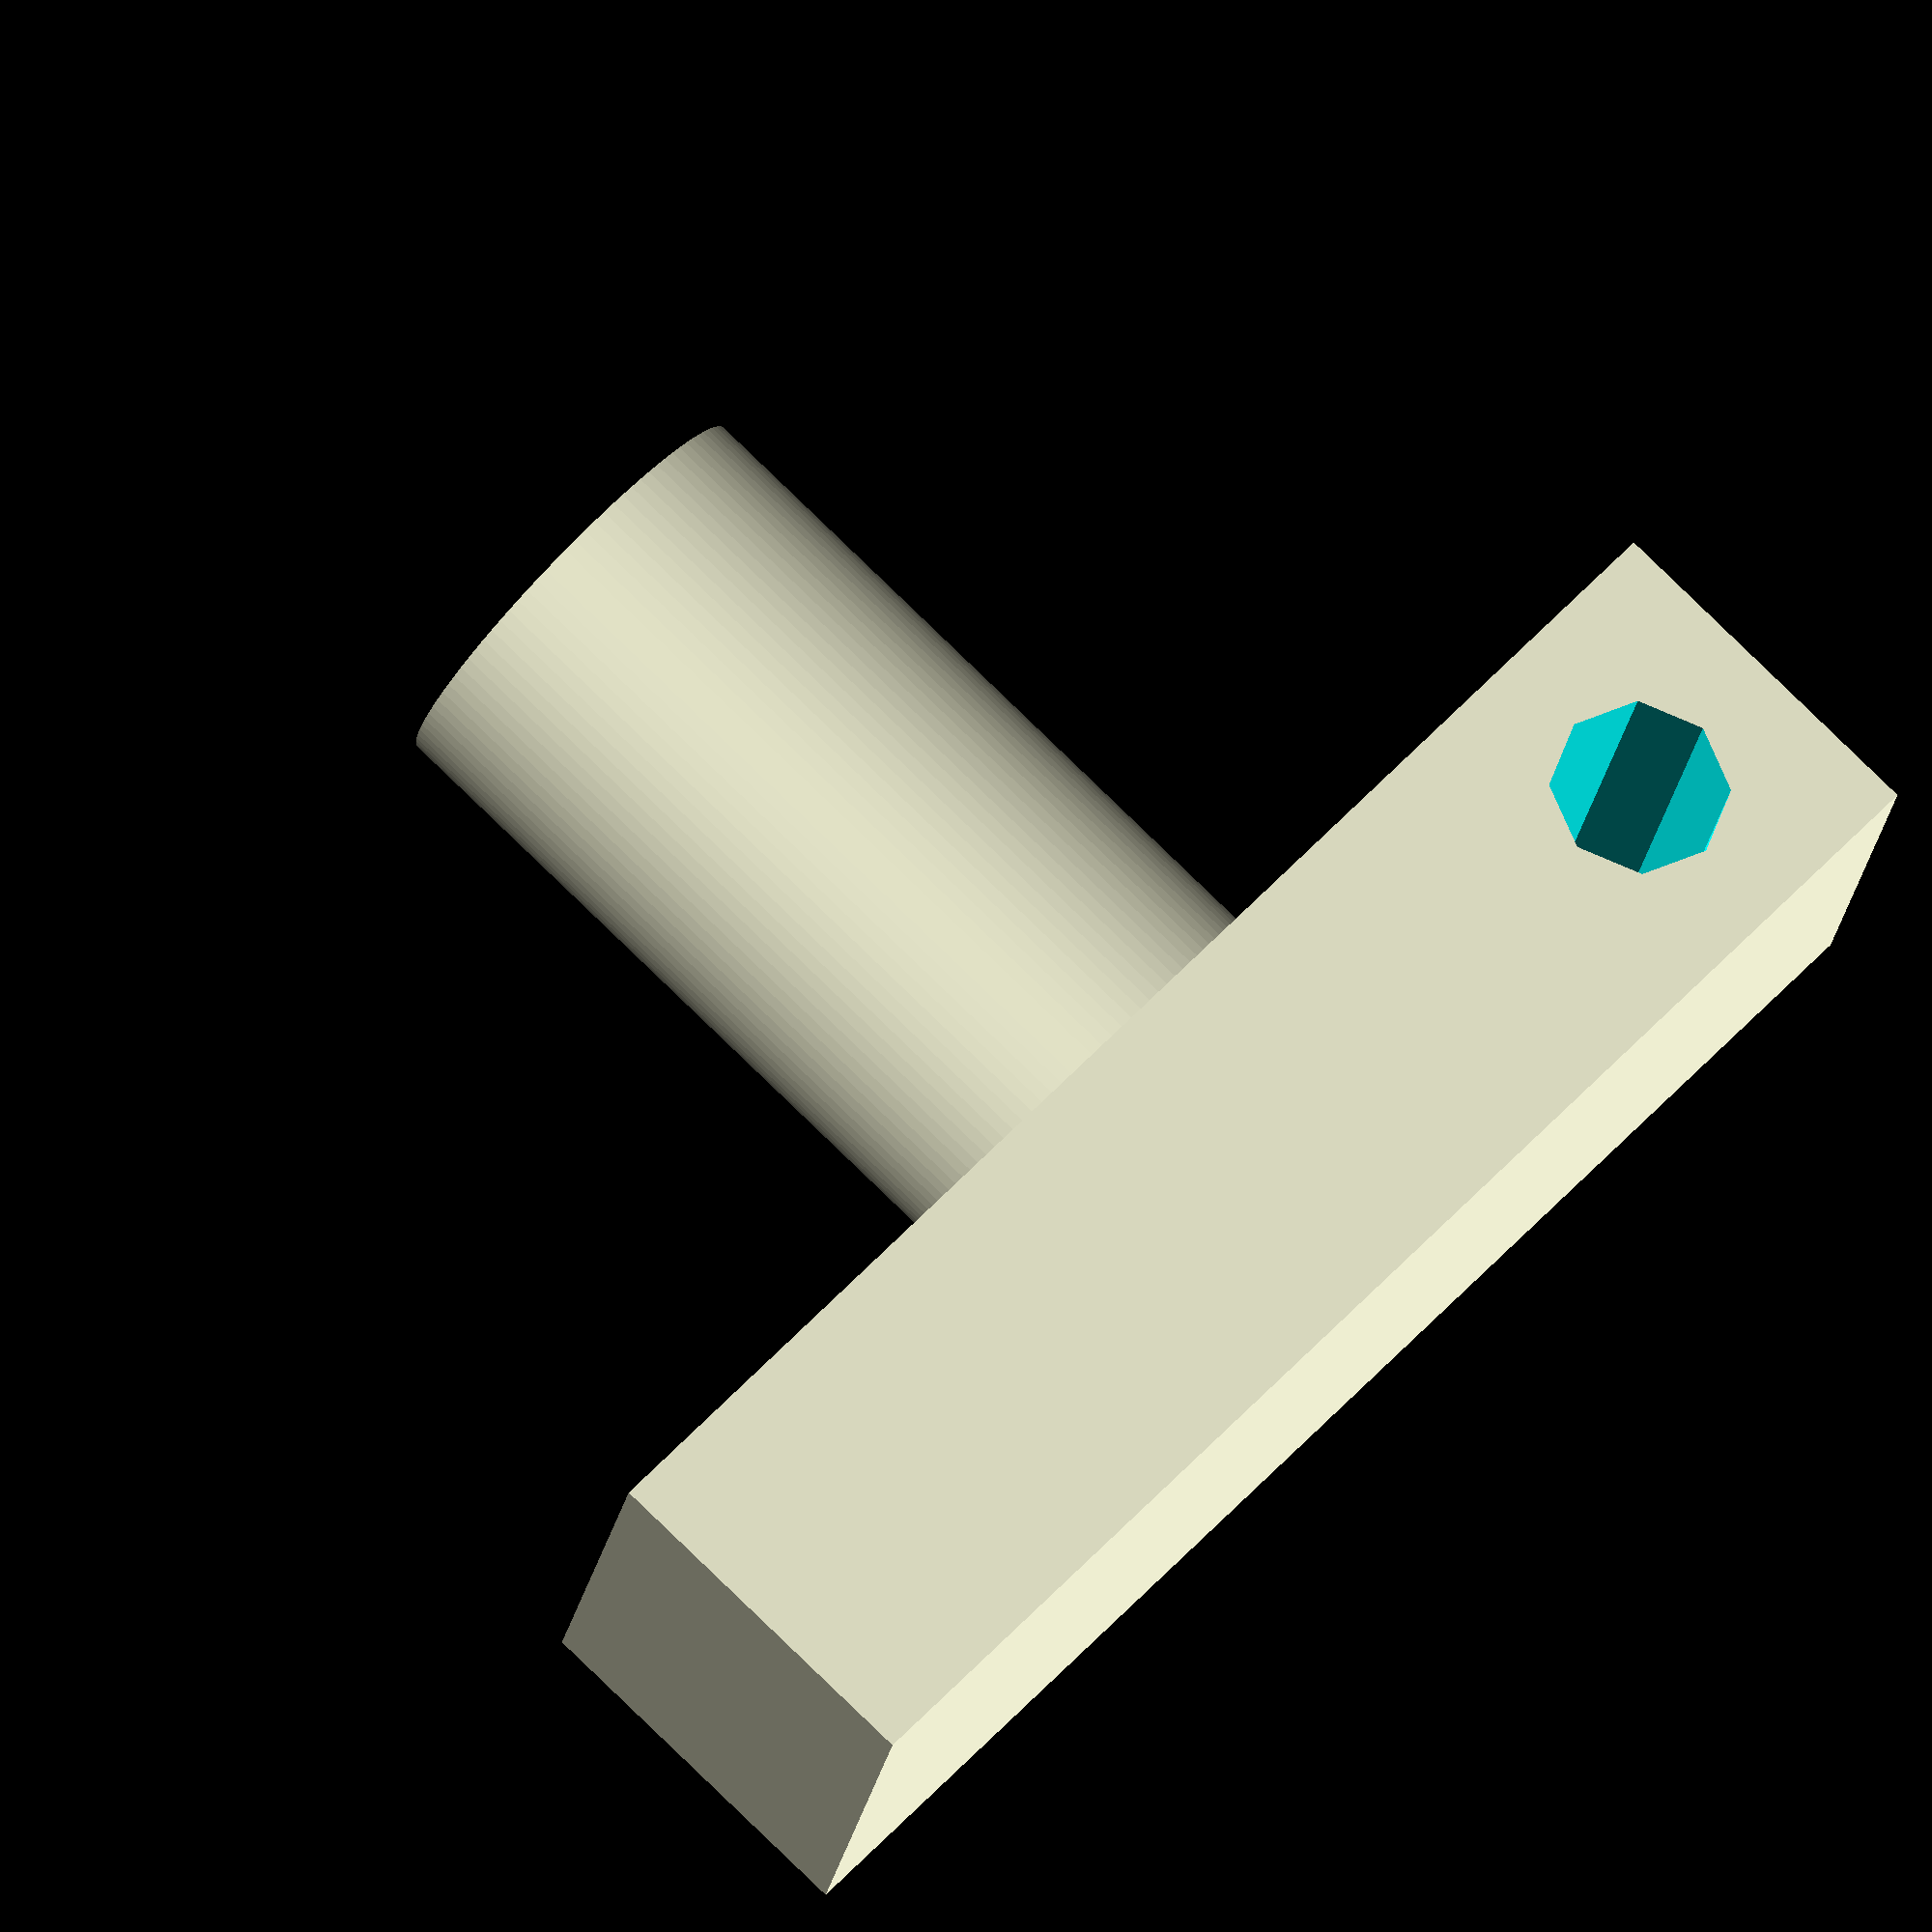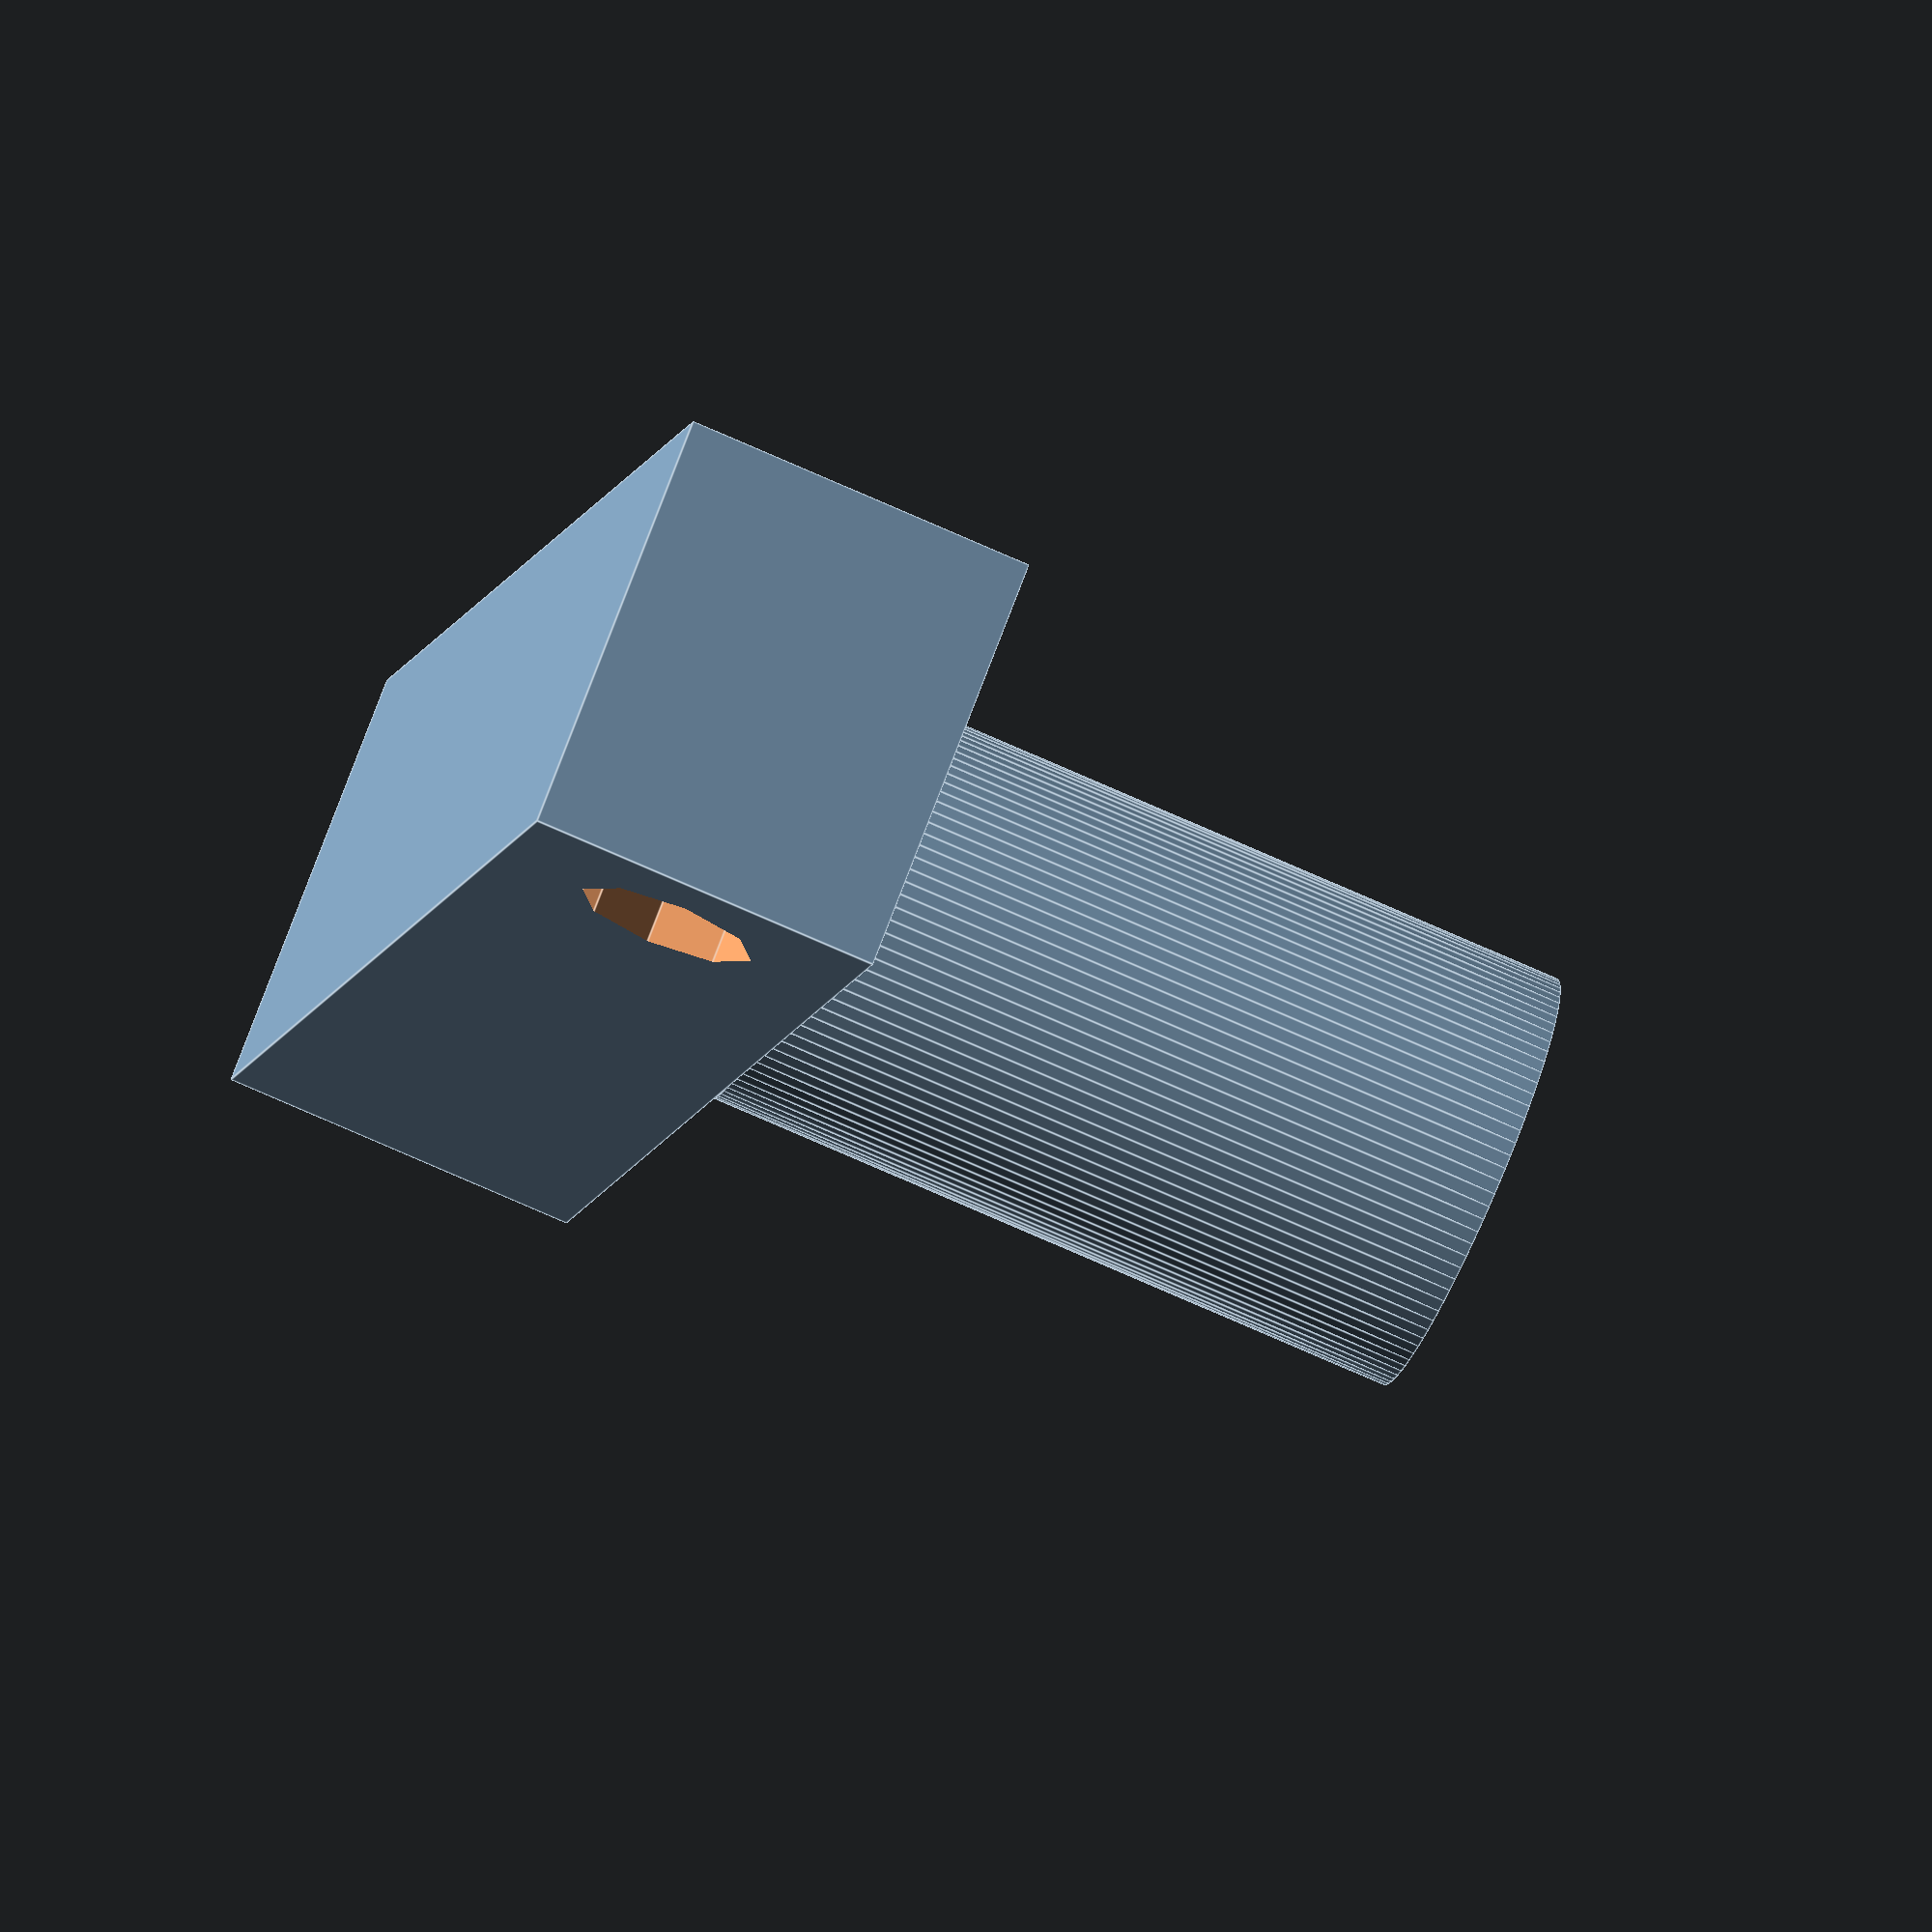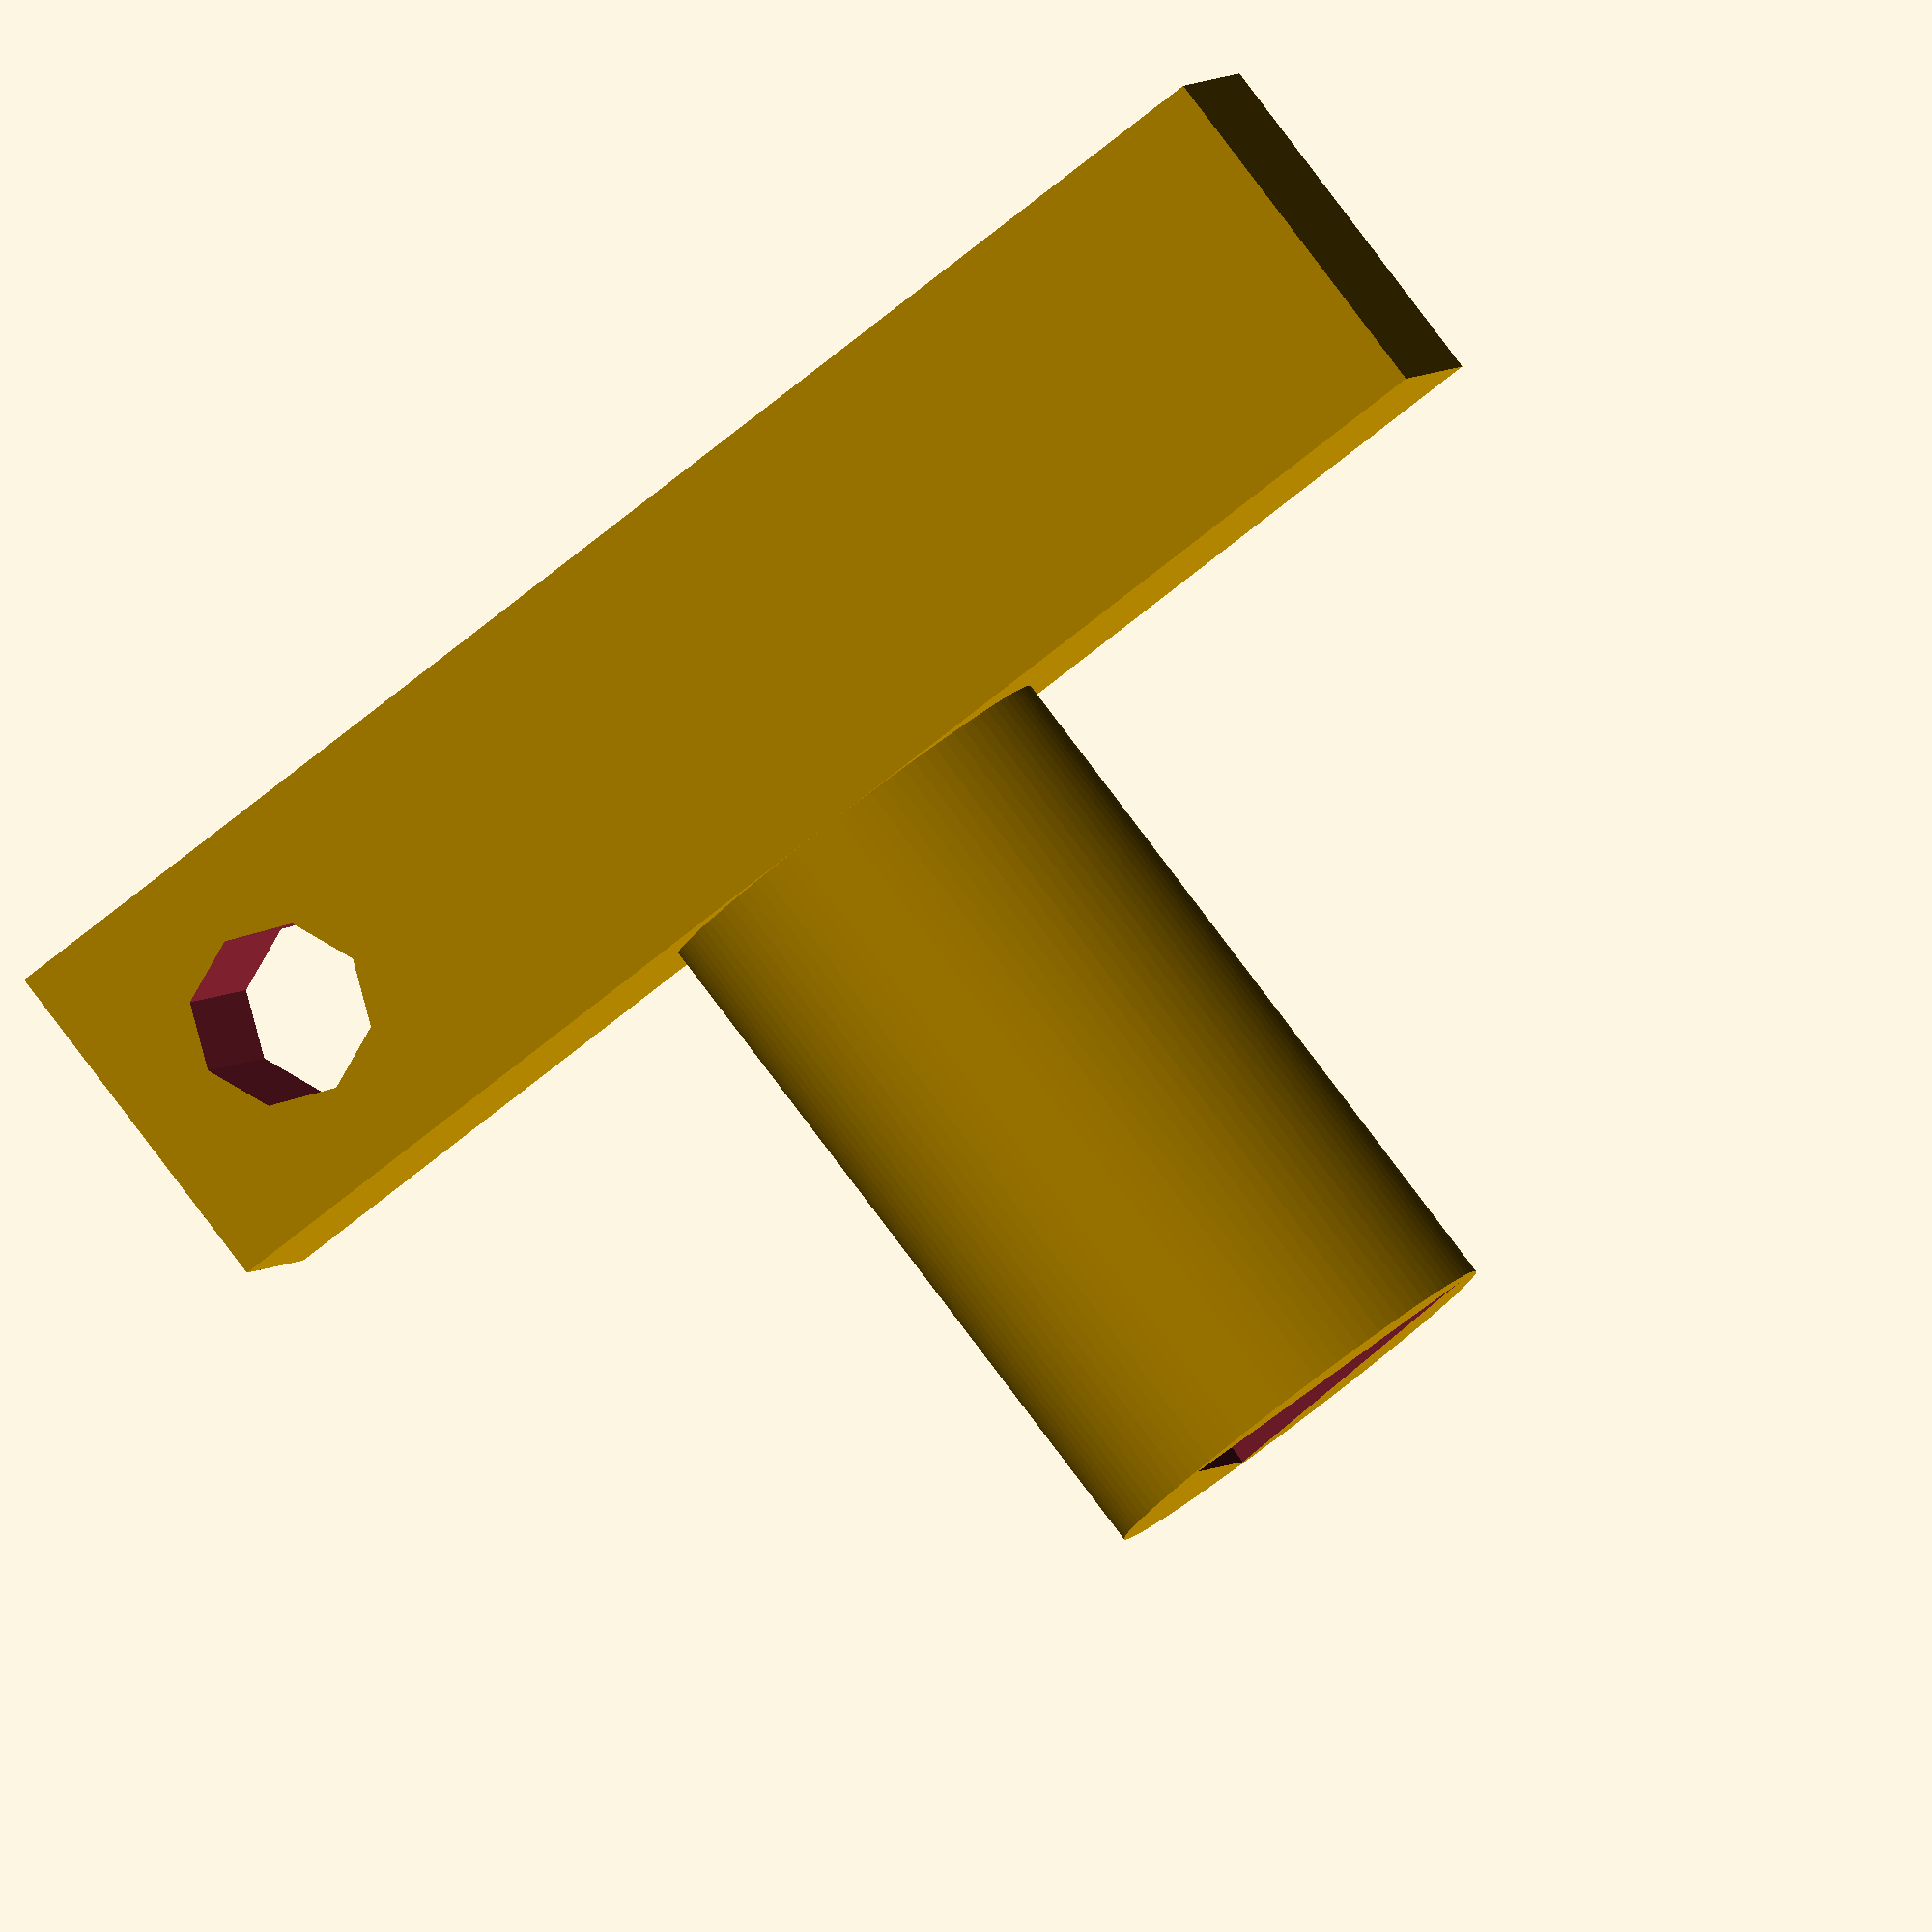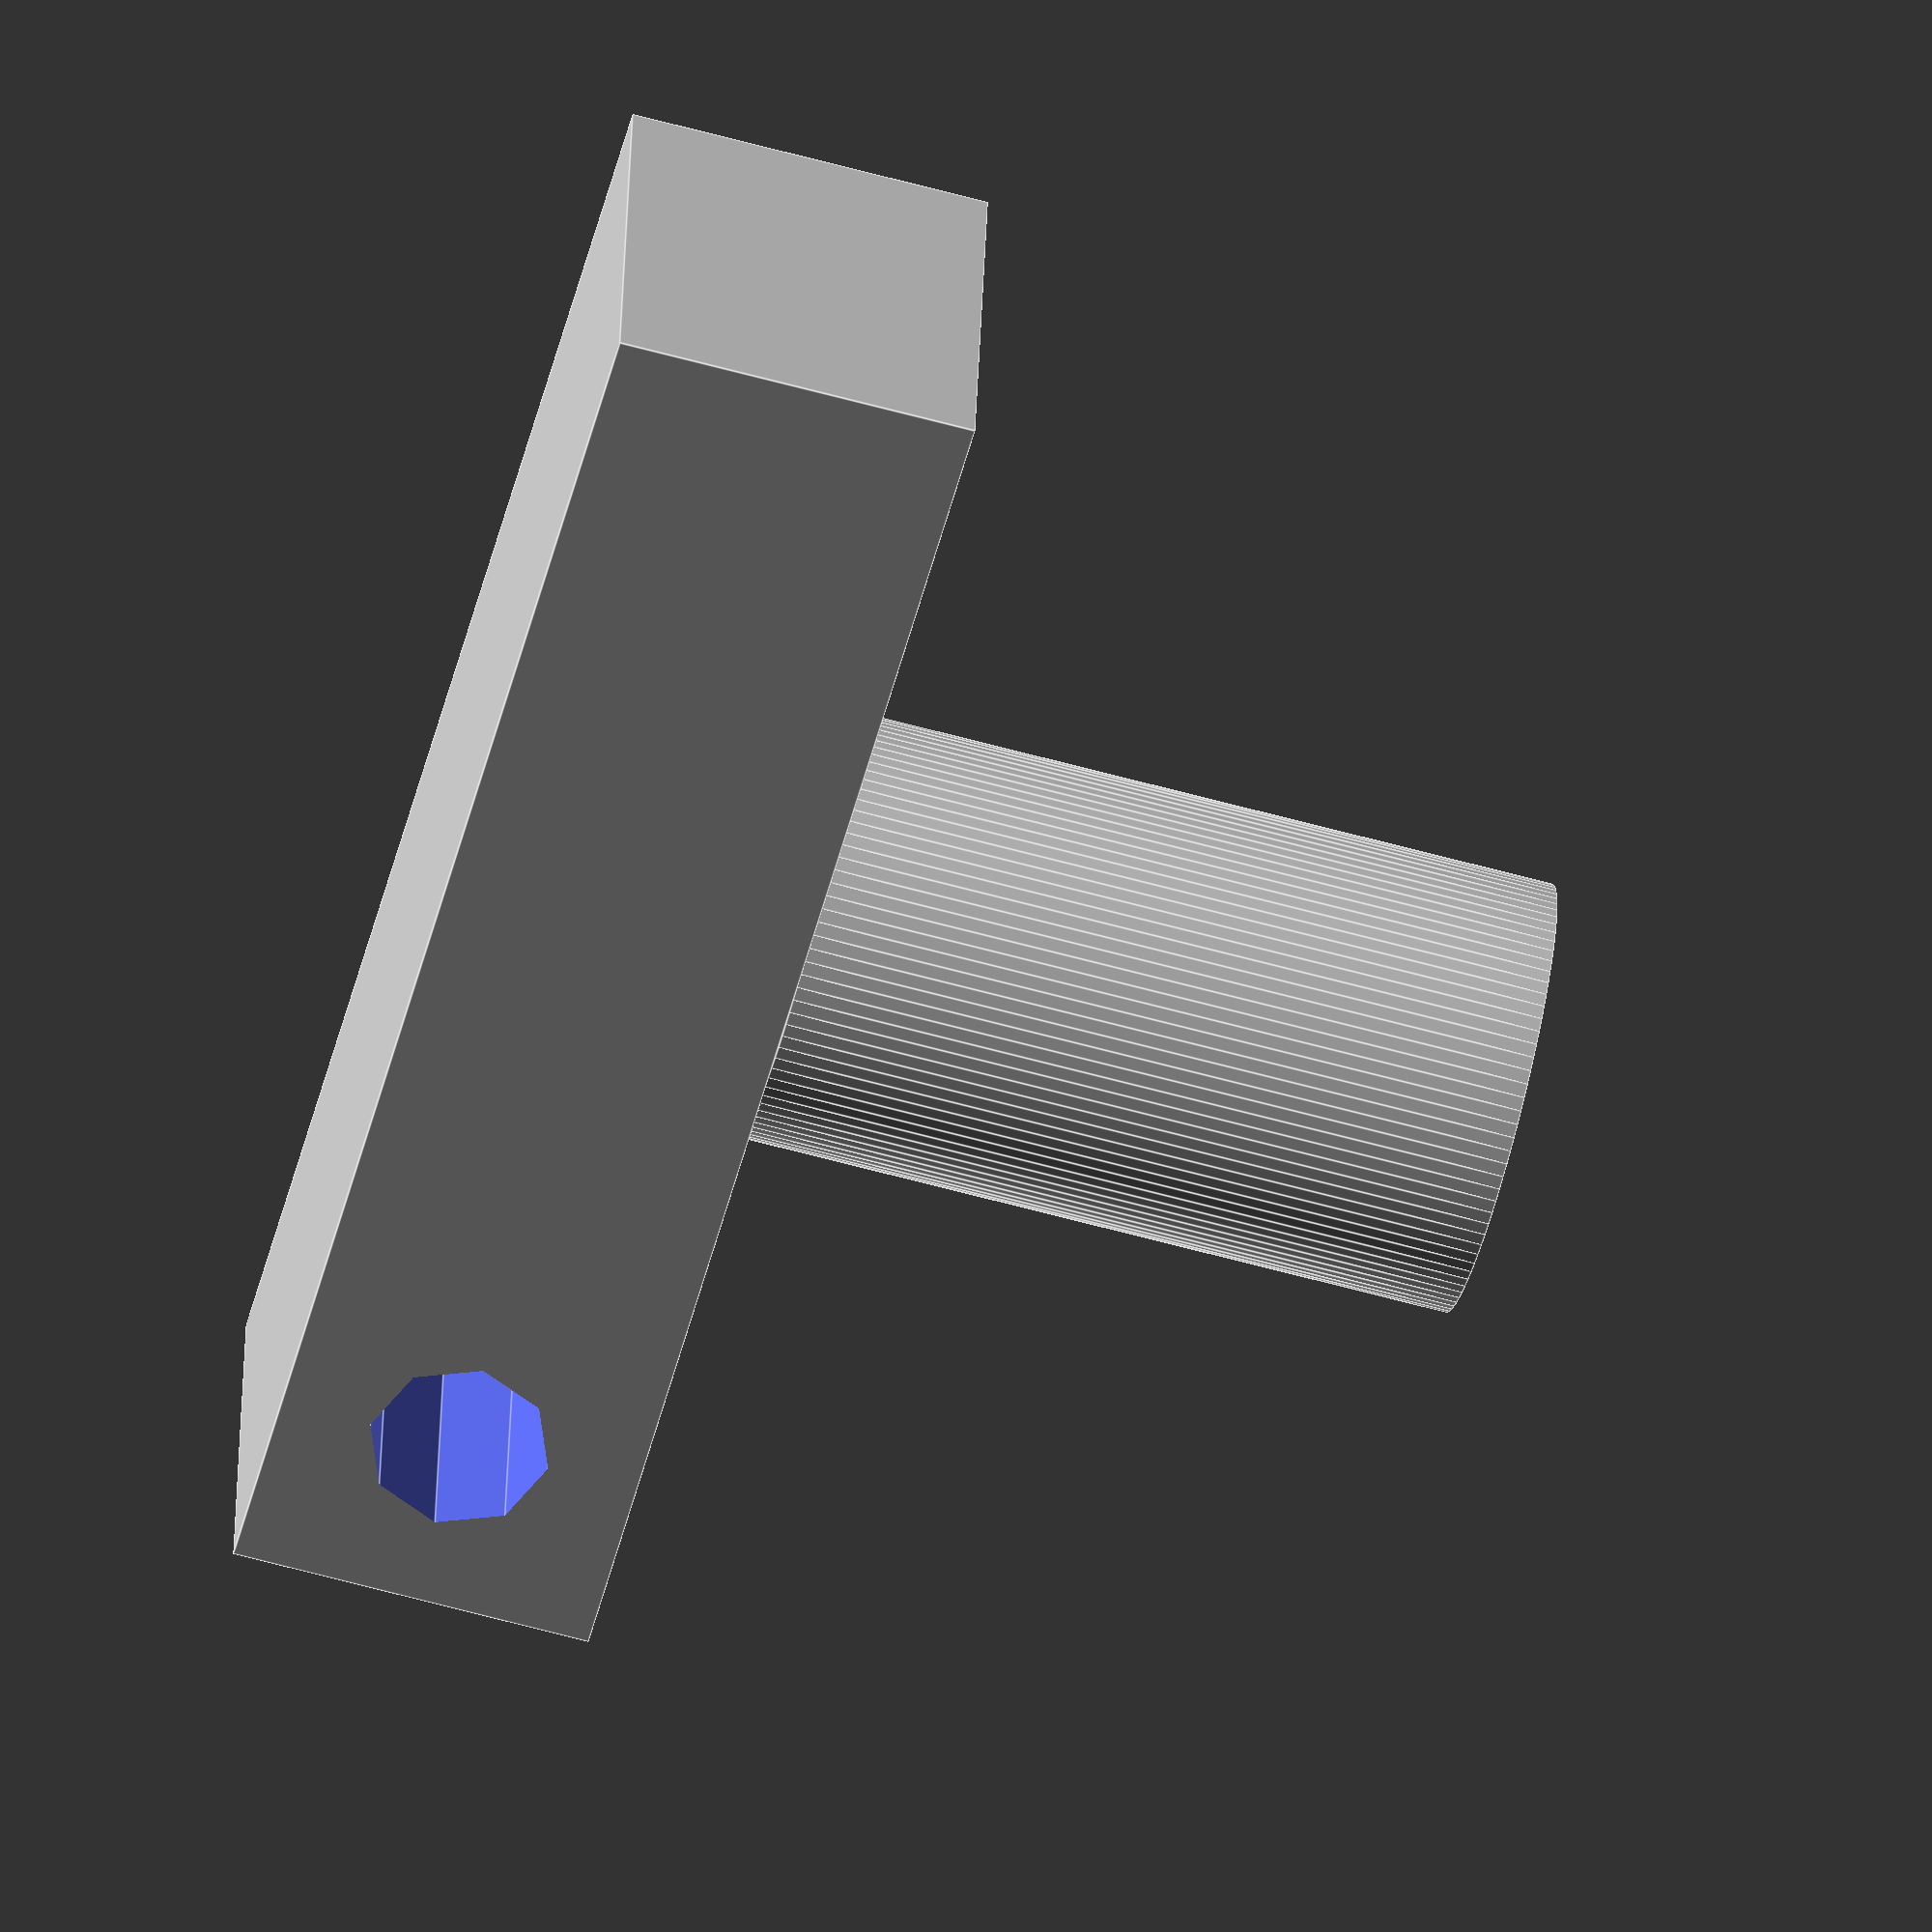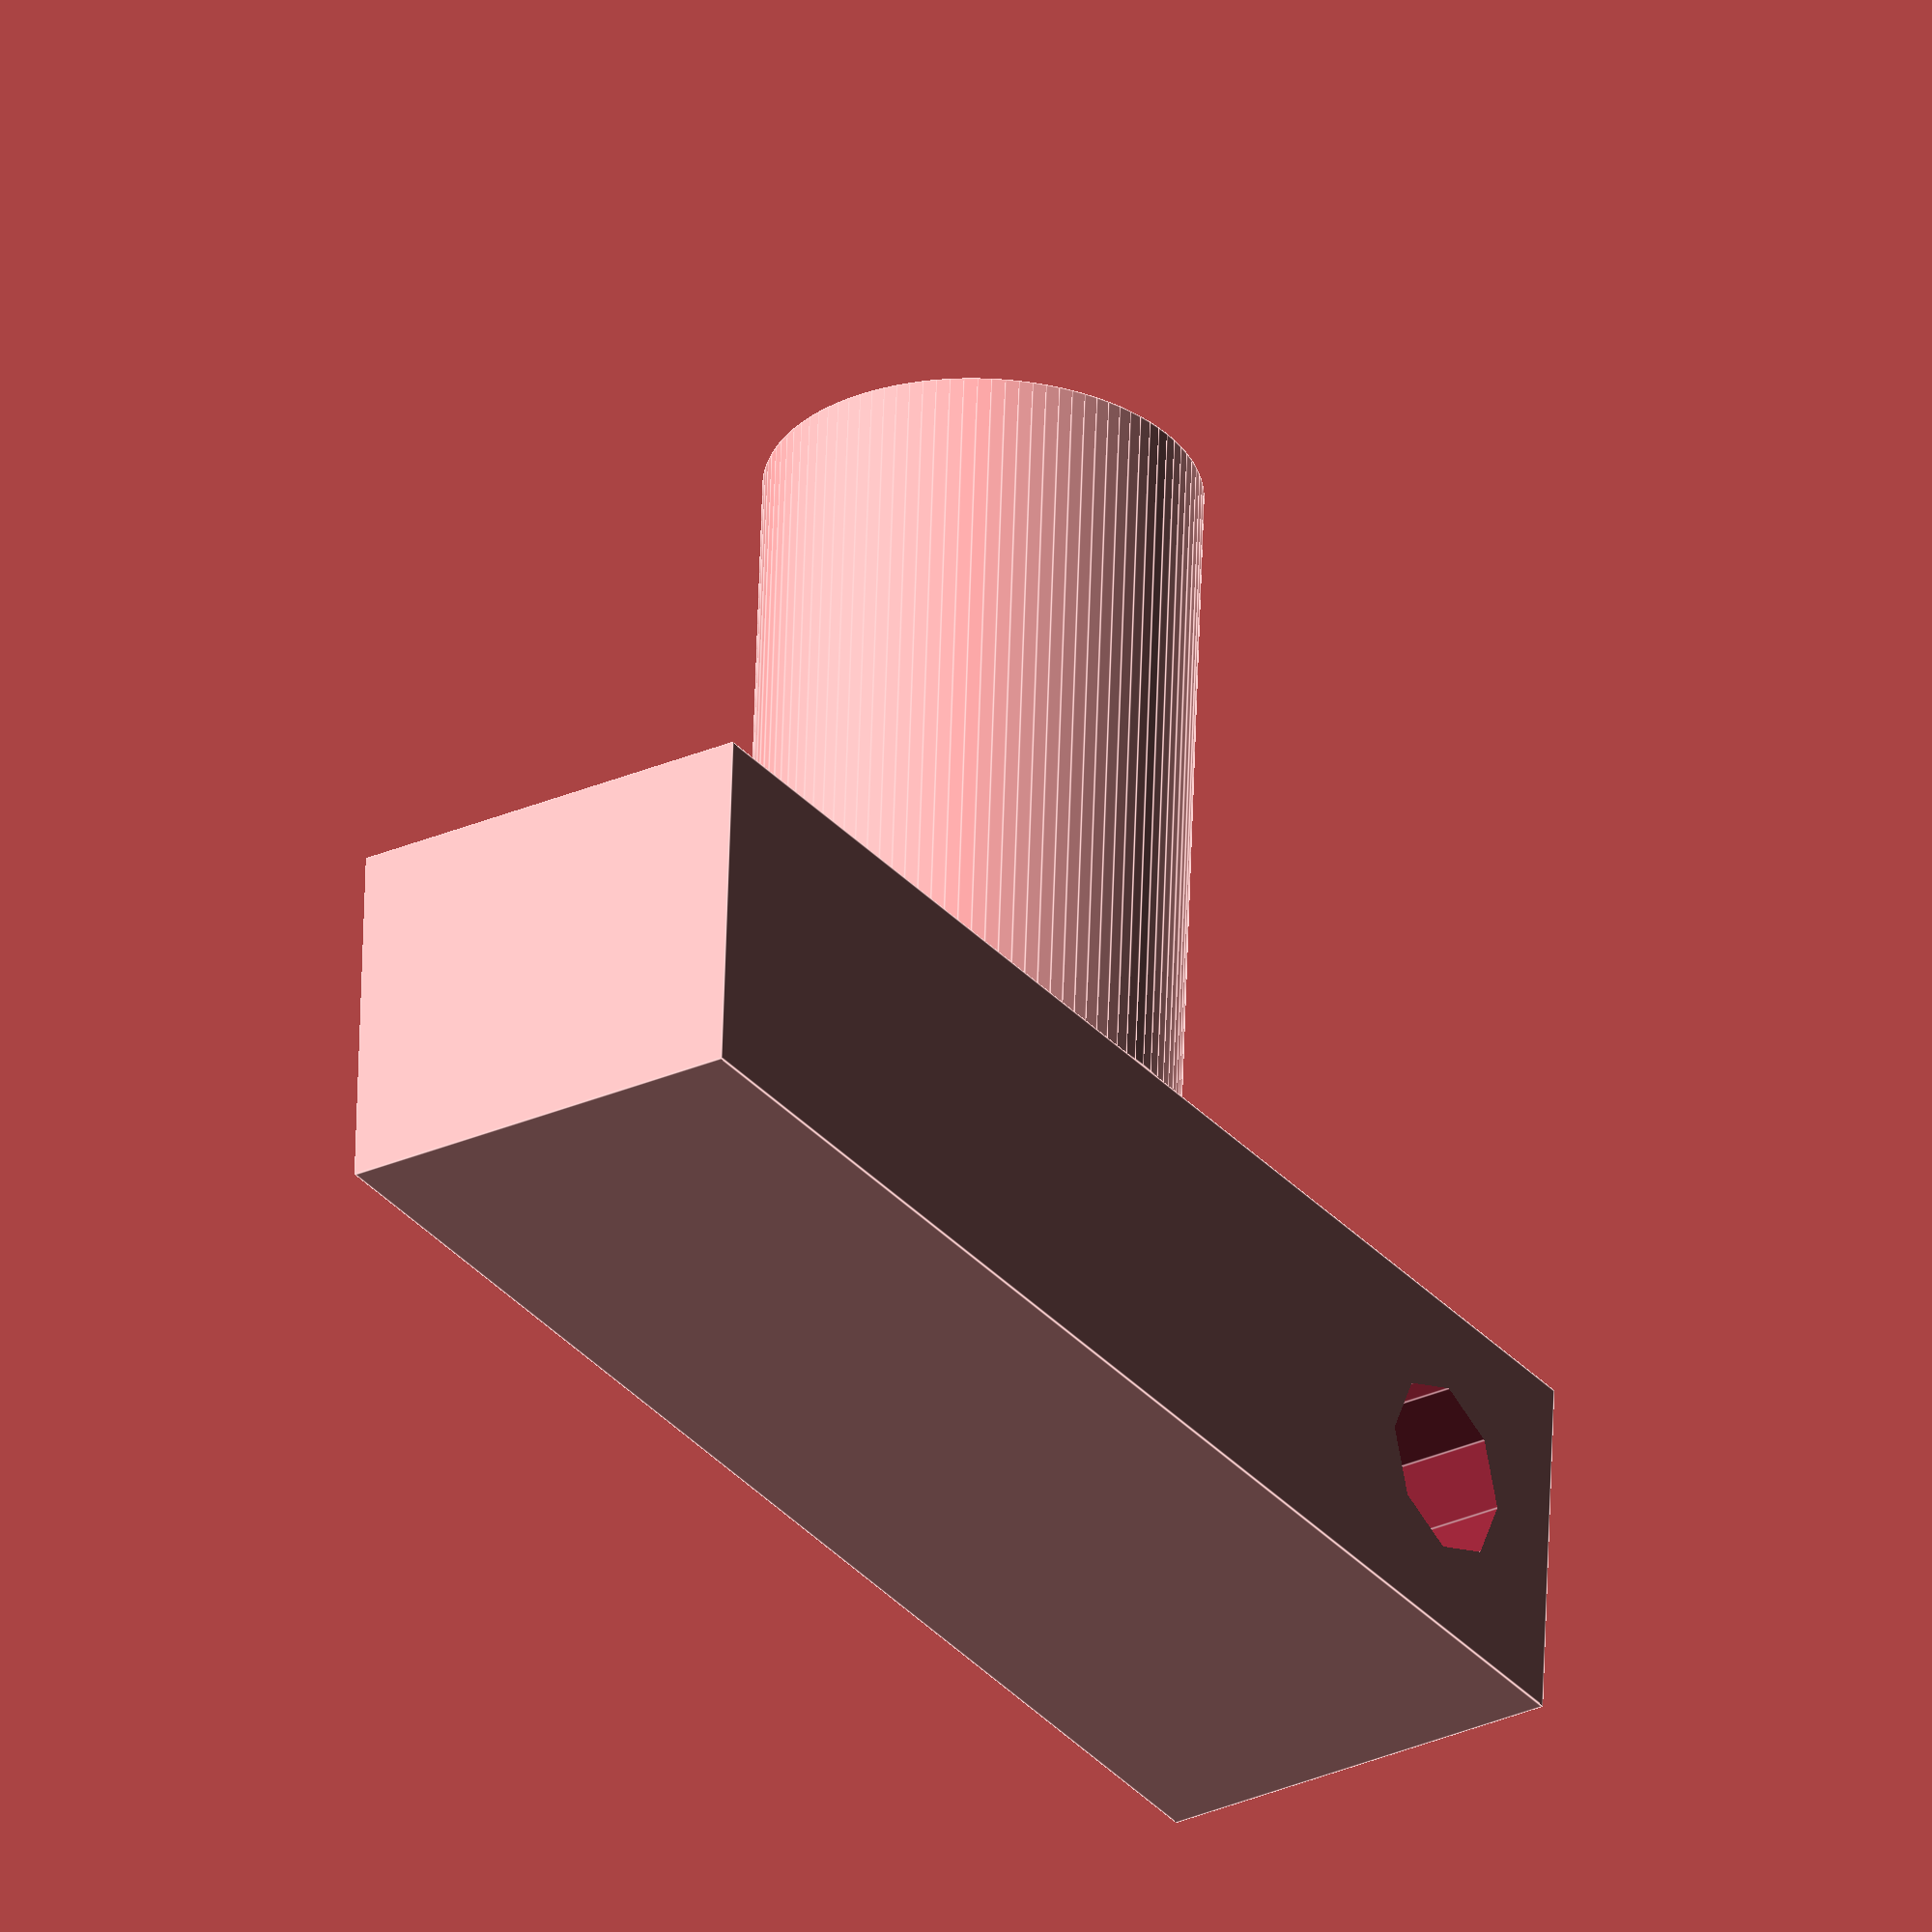
<openscad>
/* 
 * Special key generator
 * All units are in milimeters
 *
 * author R. A. - 2015/12/08
 * e-mail: thingiverse@dexter.sk
 * Thingiverse username: dexterko
 *
 * Feel free to modify and distribute, but please keep the credits;-)
 */

outer_diameter=12;
inner_diameter=11;
height_of_shank=20; 
number_of_center_sides=3;
depth_of_center_hole=8;

union() {
    // key bow
    difference() {
        translate([-20, 0-(outer_diameter/2), 0])
        cube([40,outer_diameter,10]);
        
        //a hole in the bow
        rotate([0, 90, 90])
        translate([-5,15,-20])
        cylinder(r=2.5, h=40);
    }

    // Shank
    difference() {
        translate([0, 0, 10])
        cylinder(d=outer_diameter, h=height_of_shank, $fn=100);

        translate([0,0, 10+height_of_shank-depth_of_center_hole])
        cylinder(d=inner_diameter, h=depth_of_center_hole+1, $fn=number_of_center_sides);
    
    
    }

}

</openscad>
<views>
elev=101.0 azim=167.5 roll=45.7 proj=o view=solid
elev=252.1 azim=120.5 roll=294.2 proj=o view=edges
elev=94.0 azim=170.8 roll=217.2 proj=o view=wireframe
elev=64.9 azim=173.7 roll=254.7 proj=o view=edges
elev=300.8 azim=303.9 roll=181.8 proj=o view=edges
</views>
